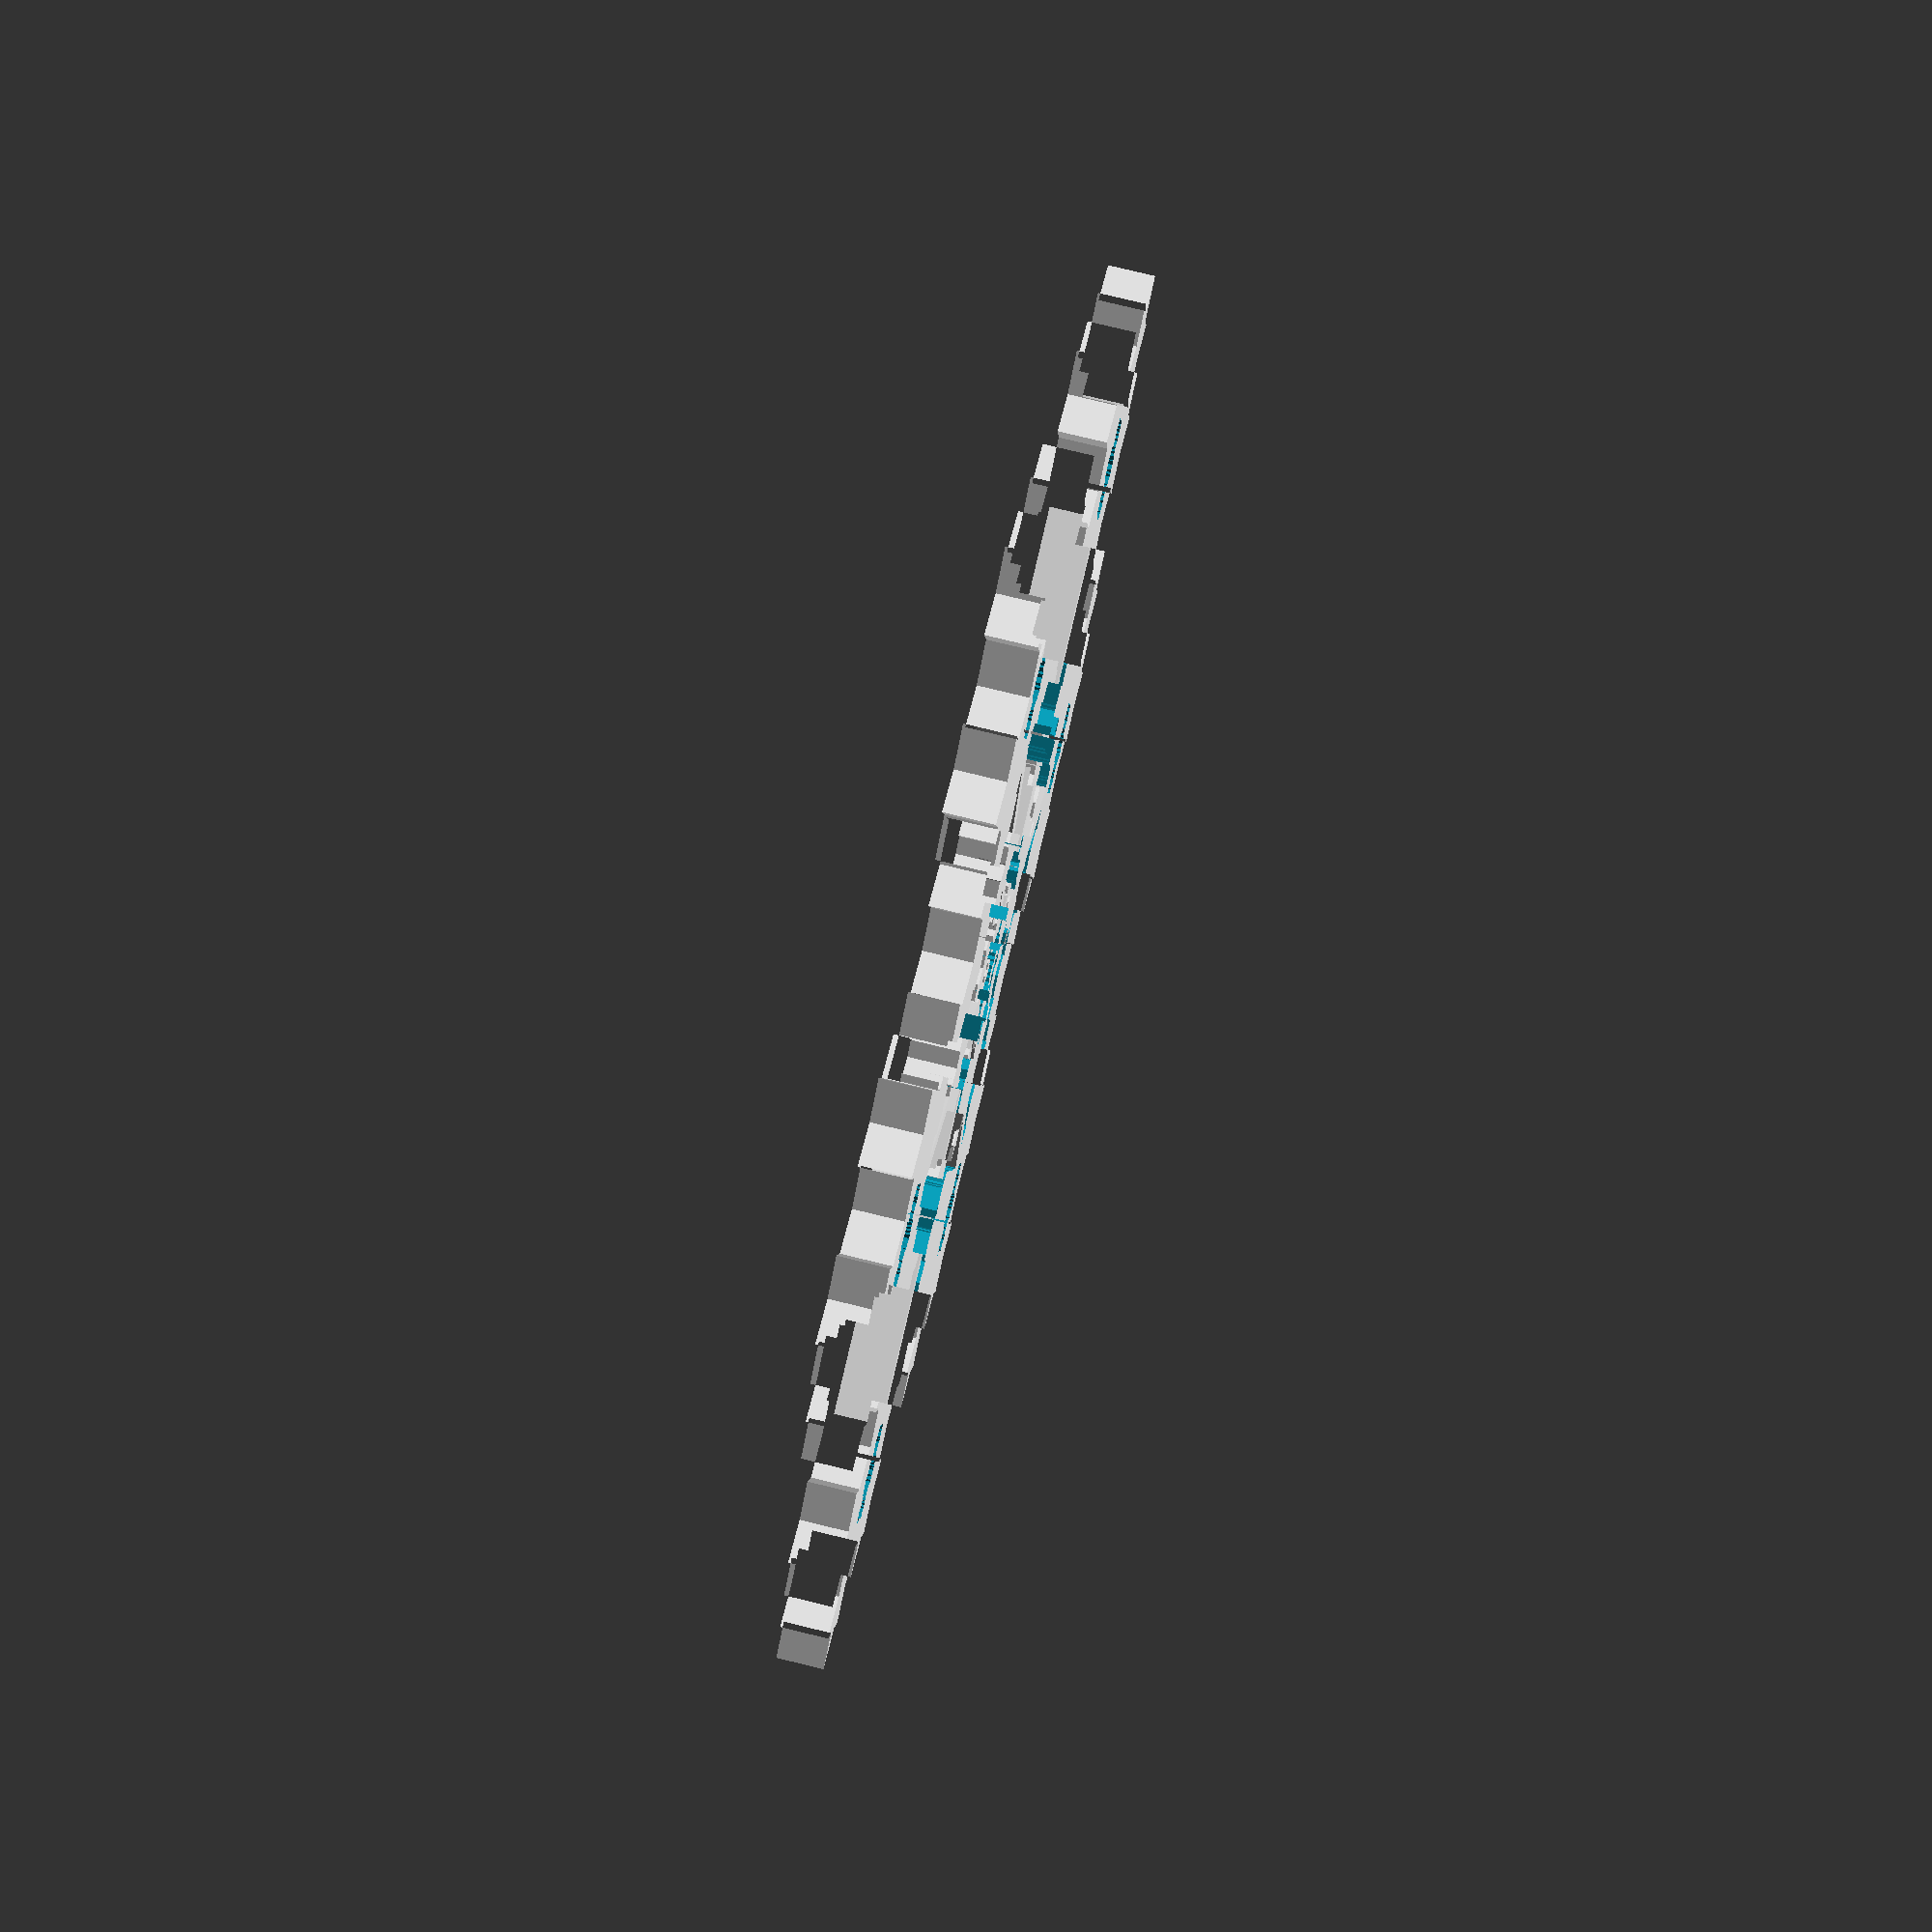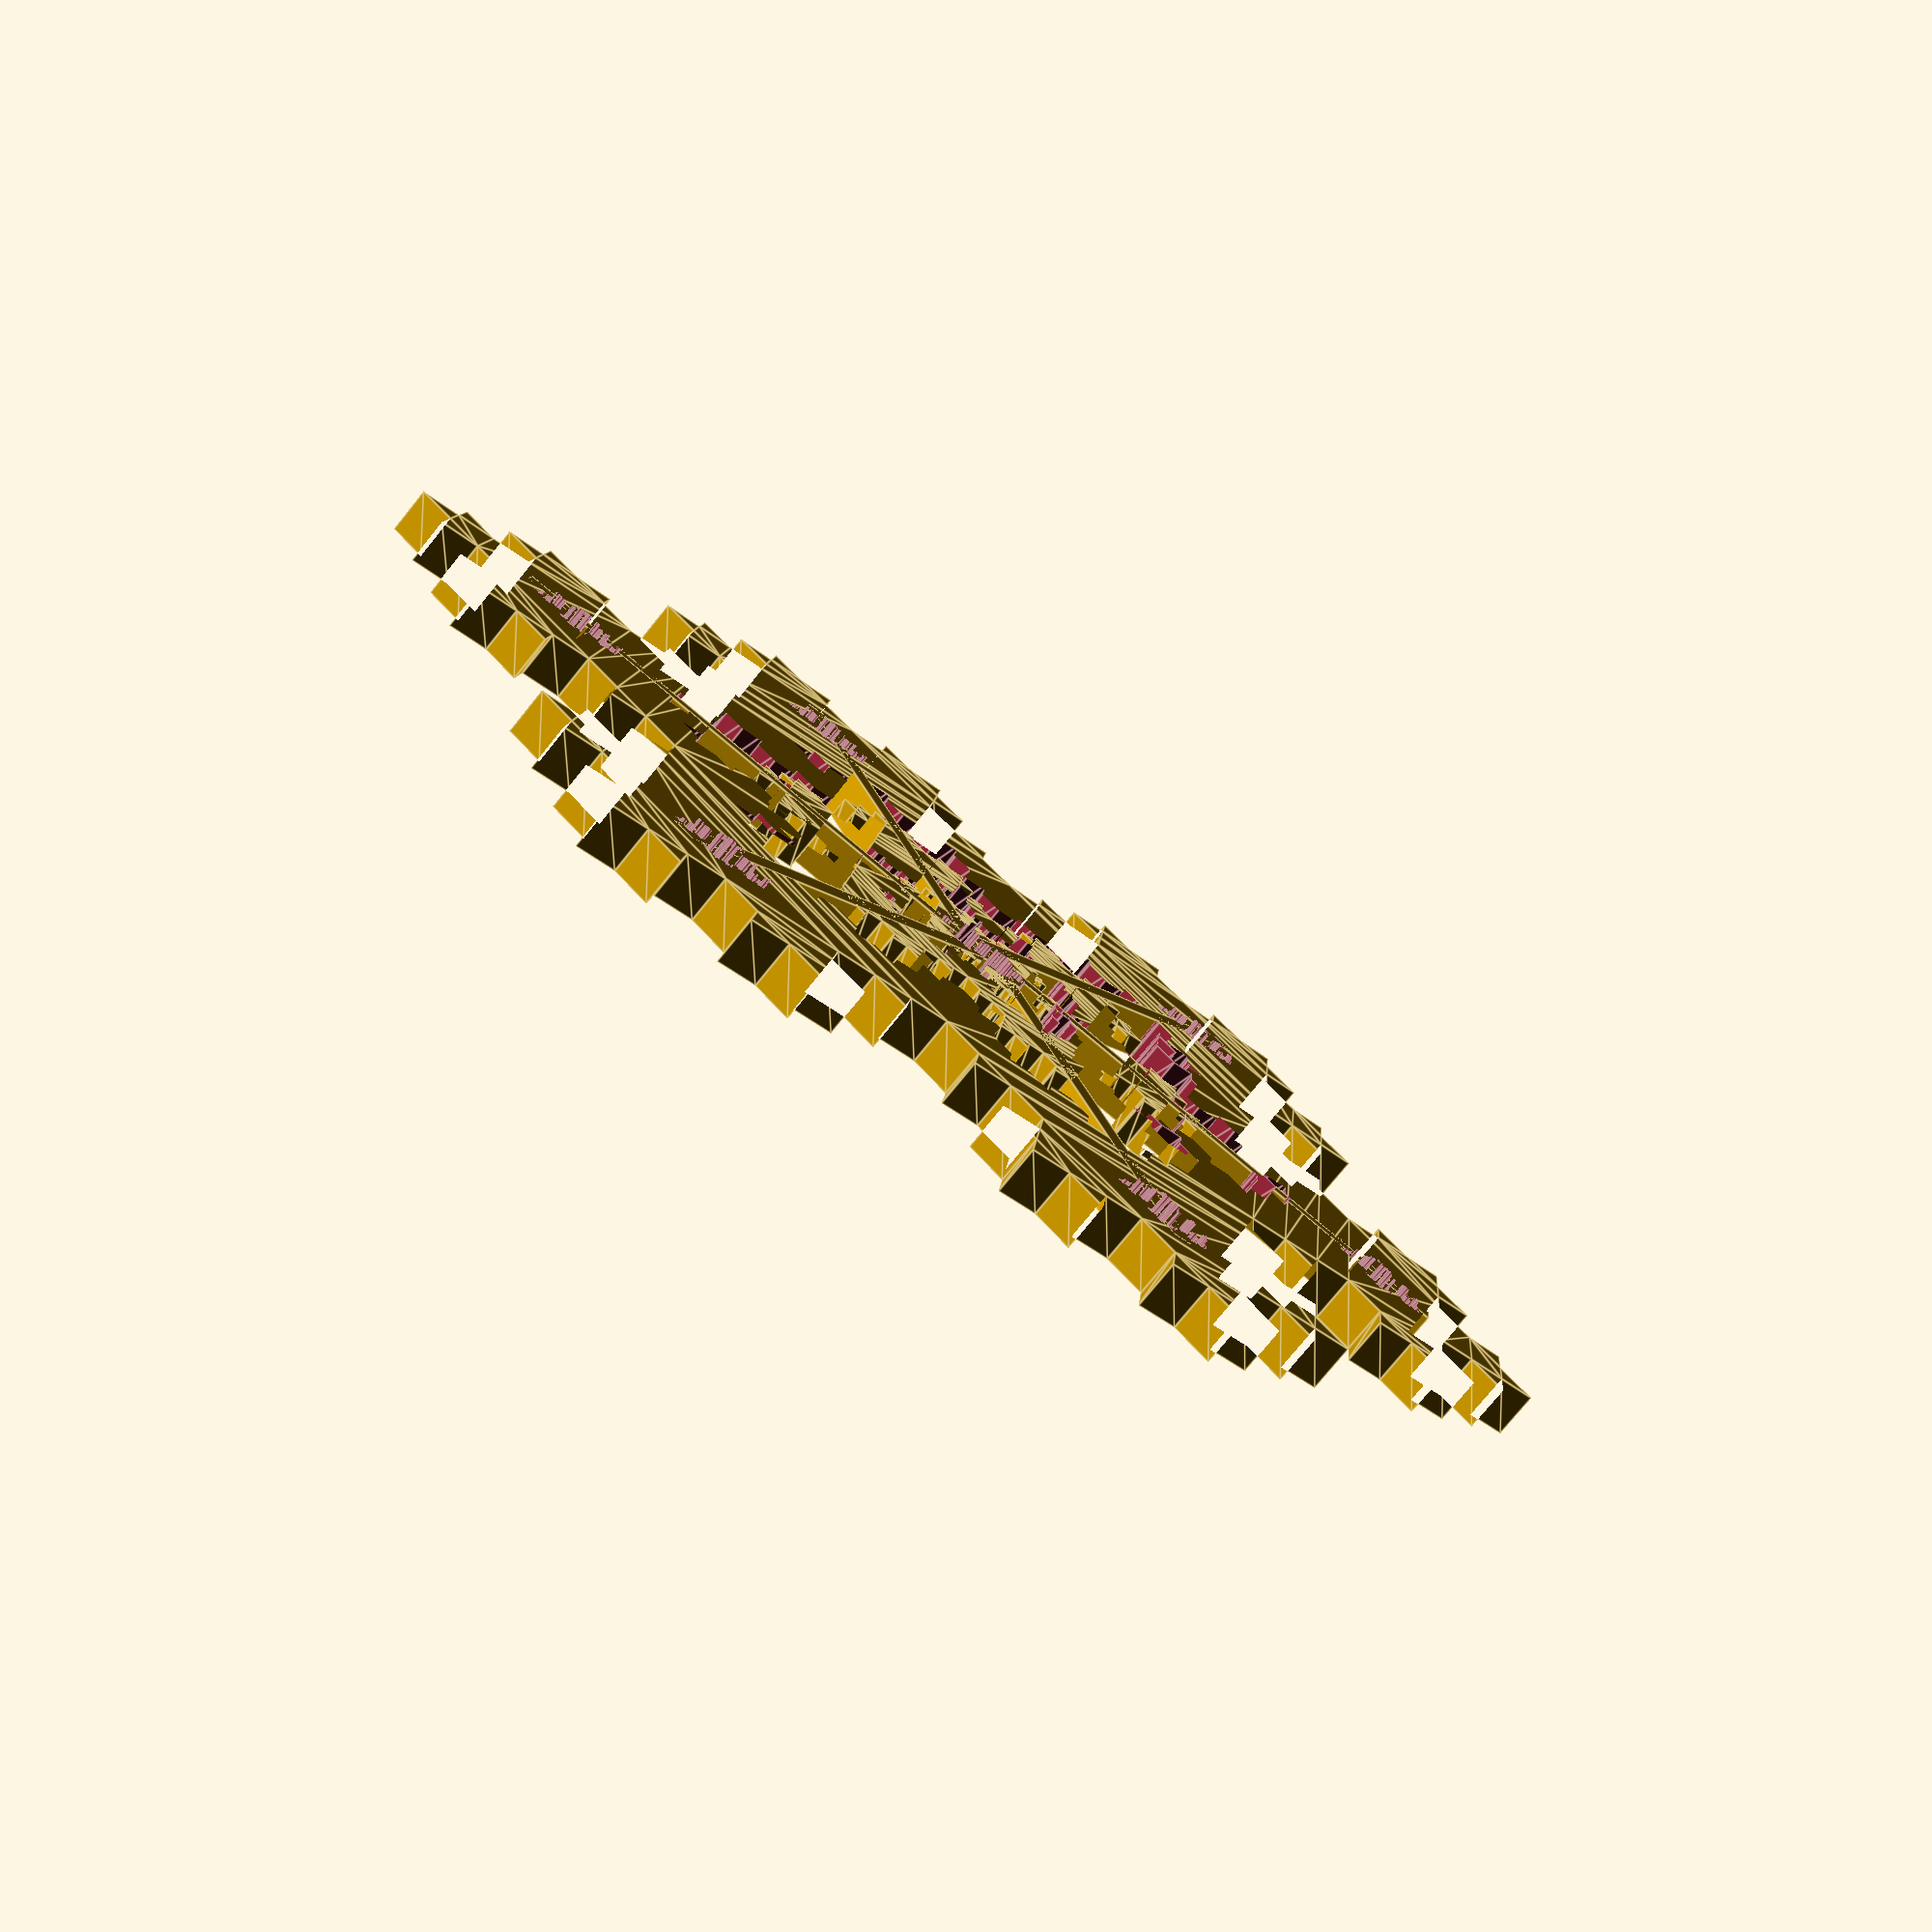
<openscad>

scale([.4,.4,1])
difference()
{

union() {
difference() {
koch_three_snowflake(12,3);
translate([0,0,-1])
koch_three_snowflake(7,5);
}

difference()
{
koch_three_snowflake(5,3);
translate([0,0,-1])
koch_three_snowflake(3,5);
}


koch_three_snowflake(2,3);


 for( j = [
           [0,0,2],
          [0,0,62],
                   [0,0,122],
         [0,0,182],
                    [0,0,242],
        [0,0,302]
                    ])
{
rotate(j)
cube (size=[4,90,3],center=false);
}
}


translate([0,0,-1])
koch_three_snowflake(1,5);

 translate([0,0,-1])
 rotate([0,0,30])
  rot1(80,1,5);
}




 module rot1(rr1,sc,ht)
{

for ( i = [
           [ rr1,0,0 ],
           [ .5*rr1, (sqrt(3)/2)*rr1,0],
           [-0.5*rr1,(sqrt(3)/2)*rr1,0],
           [- rr1,0,0 ],
           [-0.5*rr1, -(sqrt(3)/2)*rr1,0],
           [0.5*rr1,-(sqrt(3)/2)*rr1,0],
           ])
           {

            translate(i)
             koch_three_snowflake(sc,ht);
 }

 }


module koch_three_snowflake(sc,ht)
{


 scale([sc,sc,1])
linear_extrude(height=ht)
polygon
       (points = [
          [ 8.00000,-4.61880],[ 7.40741,-4.61880],[ 7.40741,-4.61880],[ 7.11111,-5.13200],[ 7.11111,-5.13200],
          [ 6.81482,-4.61880],[ 6.81482,-4.61880],[ 6.22222,-4.61880],[ 6.22222,-4.61880],[ 5.92593,-5.13200],
          [ 5.92593,-5.13200],[ 6.22222,-5.64520],[ 6.22222,-5.64520],[ 5.62963,-5.64520],[ 5.62963,-5.64520],
          [ 5.33333,-6.15840],[ 5.33333,-6.15840],[ 5.03704,-5.64520],[ 5.03704,-5.64520],[ 4.44444,-5.64520],
          [ 4.44444,-5.64520],[ 4.74074,-5.13200],[ 4.74074,-5.13200],[ 4.44444,-4.61880],[ 4.44444,-4.61880],
          [ 3.85185,-4.61880],[ 3.85185,-4.61880],[ 3.55556,-5.13200],[ 3.55556,-5.13200],[ 3.25926,-4.61880],
          [ 3.25926,-4.61880],[ 2.66667,-4.61880],[ 2.66667,-4.61880],[ 2.37037,-5.13200],[ 2.37037,-5.13200],
          [ 2.66667,-5.64520],[ 2.66667,-5.64520],[ 2.07407,-5.64520],[ 2.07407,-5.64520],[ 1.77778,-6.15840],
          [ 1.77778,-6.15840],[ 2.07407,-6.67160],[ 2.07407,-6.67160],[ 2.66667,-6.67160],[ 2.66667,-6.67160],
          [ 2.37037,-7.18480],[ 2.37037,-7.18480],[ 2.66667,-7.69800],[ 2.66667,-7.69800],[ 2.07407,-7.69800],
          [ 2.07407,-7.69800],[ 1.77778,-8.21120],[ 1.77778,-8.21120],[ 1.48148,-7.69800],[ 1.48148,-7.69800],
          [ 0.88889,-7.69800],[ 0.88889,-7.69800],[ 0.59259,-8.21120],[ 0.59259,-8.21120],[ 0.88889,-8.72440],
          [ 0.88889,-8.72440],[ 0.29630,-8.72440],[ 0.29630,-8.72440],[ 0.00000,-9.23760],[ 0.00000,-9.23760],
          [-0.29630,-8.72440],[-0.29630,-8.72440],[-0.88889,-8.72440],[-0.88889,-8.72440],[-0.59259,-8.21120],
          [-0.59259,-8.21120],[-0.88889,-7.69800],[-0.88889,-7.69800],[-1.48148,-7.69800],[-1.48148,-7.69800],
          [-1.77778,-8.21120],[-1.77778,-8.21120],[-2.07407,-7.69800],[-2.07407,-7.69800],[-2.66667,-7.69800],
          [-2.66667,-7.69800],[-2.37037,-7.18480],[-2.37037,-7.18480],[-2.66667,-6.67160],[-2.66667,-6.67160],
          [-2.07407,-6.67160],[-2.07407,-6.67160],[-1.77778,-6.15840],[-1.77778,-6.15840],[-2.07407,-5.64520],
          [-2.07407,-5.64520],[-2.66667,-5.64520],[-2.66667,-5.64520],[-2.37037,-5.13200],[-2.37037,-5.13200],
          [-2.66667,-4.61880],[-2.66667,-4.61880],[-3.25926,-4.61880],[-3.25926,-4.61880],[-3.55556,-5.13200],
          [-3.55556,-5.13200],[-3.85185,-4.61880],[-3.85185,-4.61880],[-4.44444,-4.61880],[-4.44444,-4.61880],
          [-4.74074,-5.13200],[-4.74074,-5.13200],[-4.44444,-5.64520],[-4.44444,-5.64520],[-5.03704,-5.64520],
          [-5.03704,-5.64520],[-5.33333,-6.15840],[-5.33333,-6.15840],[-5.62963,-5.64520],[-5.62963,-5.64520],
          [-6.22222,-5.64520],[-6.22222,-5.64520],[-5.92593,-5.13200],[-5.92593,-5.13200],[-6.22222,-4.61880],
          [-6.22222,-4.61880],[-6.81482,-4.61880],[-6.81482,-4.61880],[-7.11111,-5.13200],[-7.11111,-5.13200],
          [-7.40741,-4.61880],[-7.40741,-4.61880],[-8.00000,-4.61880],[-8.00000,-4.61880],[-7.70370,-4.10560],
          [-7.70370,-4.10560],[-8.00000,-3.59240],[-8.00000,-3.59240],[-7.40741,-3.59240],[-7.40741,-3.59240],
          [-7.11111,-3.07920],[-7.11111,-3.07920],[-7.40741,-2.56600],[-7.40741,-2.56600],[-8.00000,-2.56600],
          [-8.00000,-2.56600],[-7.70370,-2.05280],[-7.70370,-2.05280],[-8.00000,-1.53960],[-8.00000,-1.53960],
          [-7.40741,-1.53960],[-7.40741,-1.53960],[-7.11111,-1.02640],[-7.11111,-1.02640],[-6.81482,-1.53960],
          [-6.81482,-1.53960],[-6.22222,-1.53960],[-6.22222,-1.53960],[-5.92593,-1.02640],[-5.92593,-1.02640],
          [-6.22222,-0.51320],[-6.22222,-0.51320],[-5.62963,-0.51320],[-5.62963,-0.51320],[-5.33333,-0.00000],
          [-5.33333,-0.00000],[-5.62963, 0.51320],[-5.62963, 0.51320],[-6.22222, 0.51320],[-6.22222, 0.51320],
          [-5.92593, 1.02640],[-5.92593, 1.02640],[-6.22222, 1.53960],[-6.22222, 1.53960],[-6.81482, 1.53960],
          [-6.81482, 1.53960],[-7.11111, 1.02640],[-7.11111, 1.02640],[-7.40741, 1.53960],[-7.40741, 1.53960],
          [-8.00000, 1.53960],[-8.00000, 1.53960],[-7.70370, 2.05280],[-7.70370, 2.05280],[-8.00000, 2.56600],
          [-8.00000, 2.56600],[-7.40741, 2.56600],[-7.40741, 2.56600],[-7.11111, 3.07920],[-7.11111, 3.07920],
          [-7.40741, 3.59240],[-7.40741, 3.59240],[-8.00000, 3.59240],[-8.00000, 3.59240],[-7.70370, 4.10560],
          [-7.70370, 4.10560],[-8.00000, 4.61880],[-8.00000, 4.61880],[-7.40741, 4.61880],[-7.40741, 4.61880],
          [-7.11111, 5.13200],[-7.11111, 5.13200],[-6.81482, 4.61880],[-6.81482, 4.61880],[-6.22222, 4.61880],
          [-6.22222, 4.61880],[-5.92593, 5.13200],[-5.92593, 5.13200],[-6.22222, 5.64520],[-6.22222, 5.64520],
          [-5.62963, 5.64520],[-5.62963, 5.64520],[-5.33333, 6.15840],[-5.33333, 6.15840],[-5.03704, 5.64520],
          [-5.03704, 5.64520],[-4.44445, 5.64520],[-4.44445, 5.64520],[-4.74074, 5.13200],[-4.74074, 5.13200],
          [-4.44444, 4.61880],[-4.44444, 4.61880],[-3.85185, 4.61880],[-3.85185, 4.61880],[-3.55556, 5.13200],
          [-3.55556, 5.13200],[-3.25926, 4.61880],[-3.25926, 4.61880],[-2.66667, 4.61880],[-2.66667, 4.61880],
          [-2.37037, 5.13200],[-2.37037, 5.13200],[-2.66667, 5.64520],[-2.66667, 5.64520],[-2.07407, 5.64520],
          [-2.07407, 5.64520],[-1.77778, 6.15840],[-1.77778, 6.15840],[-2.07407, 6.67160],[-2.07407, 6.67160],
          [-2.66667, 6.67160],[-2.66667, 6.67160],[-2.37037, 7.18480],[-2.37037, 7.18480],[-2.66667, 7.69800],
          [-2.66667, 7.69800],[-2.07407, 7.69800],[-2.07407, 7.69800],[-1.77778, 8.21120],[-1.77778, 8.21120],
          [-1.48148, 7.69800],[-1.48148, 7.69800],[-0.88889, 7.69800],[-0.88889, 7.69800],[-0.59259, 8.21120],
          [-0.59259, 8.21120],[-0.88889, 8.72440],[-0.88889, 8.72440],[-0.29630, 8.72440],[-0.29630, 8.72440],
          [ 0.00000, 9.23760],[ 0.00000, 9.23760],[ 0.29630, 8.72440],[ 0.29630, 8.72440],[ 0.88889, 8.72440],
          [ 0.88889, 8.72440],[ 0.59259, 8.21120],[ 0.59259, 8.21120],[ 0.88889, 7.69800],[ 0.88889, 7.69800],
          [ 1.48148, 7.69800],[ 1.48148, 7.69800],[ 1.77778, 8.21120],[ 1.77778, 8.21120],[ 2.07407, 7.69800],
          [ 2.07407, 7.69800],[ 2.66667, 7.69800],[ 2.66667, 7.69800],[ 2.37037, 7.18480],[ 2.37037, 7.18480],
          [ 2.66667, 6.67160],[ 2.66667, 6.67160],[ 2.07407, 6.67160],[ 2.07407, 6.67160],[ 1.77778, 6.15840],
          [ 1.77778, 6.15840],[ 2.07407, 5.64520],[ 2.07407, 5.64520],[ 2.66667, 5.64520],[ 2.66667, 5.64520],
          [ 2.37037, 5.13200],[ 2.37037, 5.13200],[ 2.66667, 4.61880],[ 2.66667, 4.61880],[ 3.25926, 4.61880],
          [ 3.25926, 4.61880],[ 3.55556, 5.13200],[ 3.55556, 5.13200],[ 3.85185, 4.61880],[ 3.85185, 4.61880],
          [ 4.44444, 4.61880],[ 4.44444, 4.61880],[ 4.74074, 5.13200],[ 4.74074, 5.13200],[ 4.44444, 5.64520],
          [ 4.44444, 5.64520],[ 5.03704, 5.64520],[ 5.03704, 5.64520],[ 5.33333, 6.15840],[ 5.33333, 6.15840],
          [ 5.62963, 5.64520],[ 5.62963, 5.64520],[ 6.22222, 5.64520],[ 6.22222, 5.64520],[ 5.92593, 5.13200],
          [ 5.92593, 5.13200],[ 6.22222, 4.61880],[ 6.22222, 4.61880],[ 6.81481, 4.61880],[ 6.81481, 4.61880],
          [ 7.11111, 5.13200],[ 7.11111, 5.13200],[ 7.40741, 4.61880],[ 7.40741, 4.61880],[ 8.00000, 4.61880],
          [ 8.00000, 4.61880],[ 7.70370, 4.10560],[ 7.70370, 4.10560],[ 8.00000, 3.59240],[ 8.00000, 3.59240],
          [ 7.40741, 3.59240],[ 7.40741, 3.59240],[ 7.11111, 3.07920],[ 7.11111, 3.07920],[ 7.40741, 2.56600],
          [ 7.40741, 2.56600],[ 8.00000, 2.56600],[ 8.00000, 2.56600],[ 7.70370, 2.05280],[ 7.70370, 2.05280],
          [ 8.00000, 1.53960],[ 8.00000, 1.53960],[ 7.40741, 1.53960],[ 7.40741, 1.53960],[ 7.11111, 1.02640],
          [ 7.11111, 1.02640],[ 6.81481, 1.53960],[ 6.81481, 1.53960],[ 6.22222, 1.53960],[ 6.22222, 1.53960],
          [ 5.92593, 1.02640],[ 5.92593, 1.02640],[ 6.22222, 0.51320],[ 6.22222, 0.51320],[ 5.62963, 0.51320],
          [ 5.62963, 0.51320],[ 5.33333,-0.00000],[ 5.33333,-0.00000],[ 5.62963,-0.51320],[ 5.62963,-0.51320],
          [ 6.22222,-0.51320],[ 6.22222,-0.51320],[ 5.92593,-1.02640],[ 5.92593,-1.02640],[ 6.22222,-1.53960],
          [ 6.22222,-1.53960],[ 6.81482,-1.53960],[ 6.81482,-1.53960],[ 7.11111,-1.02640],[ 7.11111,-1.02640],
          [ 7.40741,-1.53960],[ 7.40741,-1.53960],[ 8.00000,-1.53960],[ 8.00000,-1.53960],[ 7.70370,-2.05280],
          [ 7.70370,-2.05280],[ 8.00000,-2.56600],[ 8.00000,-2.56600],[ 7.40741,-2.56600],[ 7.40741,-2.56600],
          [ 7.11111,-3.07920],[ 7.11111,-3.07920],[ 7.40741,-3.59240],[ 7.40741,-3.59240],[ 8.00000,-3.59240],
          [ 8.00000,-3.59240],[ 7.70370,-4.10560],[ 7.70370,-4.10560],[ 8.00000,-4.61880],
                ]
      ); }

</openscad>
<views>
elev=280.8 azim=80.1 roll=283.6 proj=p view=wireframe
elev=76.7 azim=144.2 roll=141.0 proj=p view=edges
</views>
